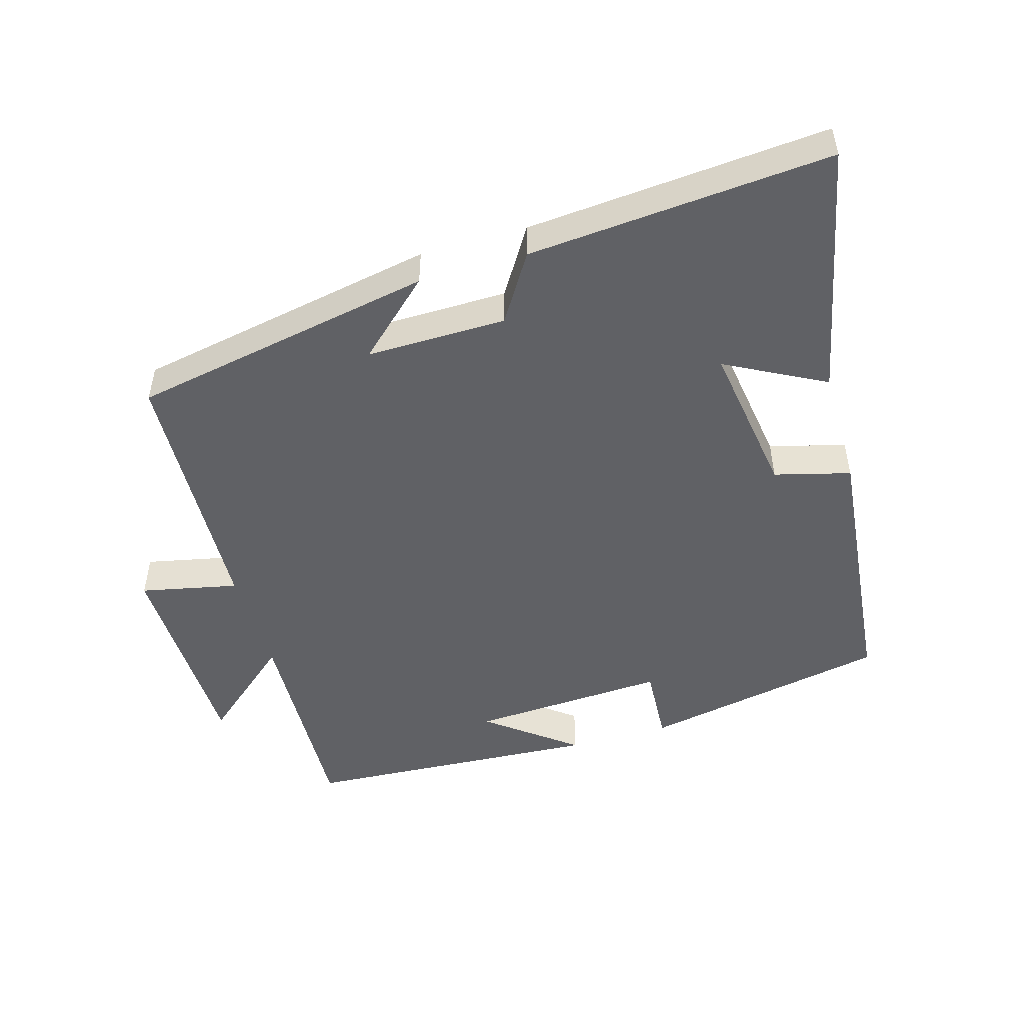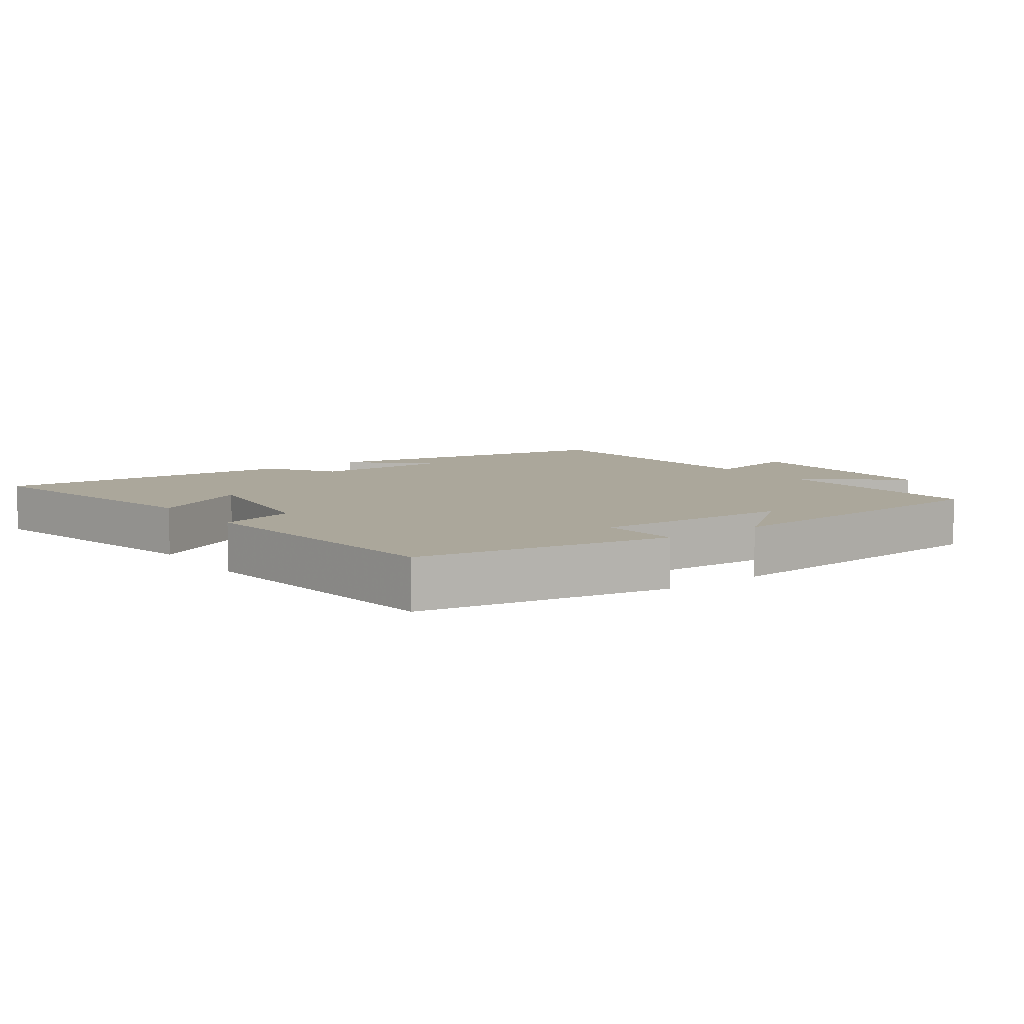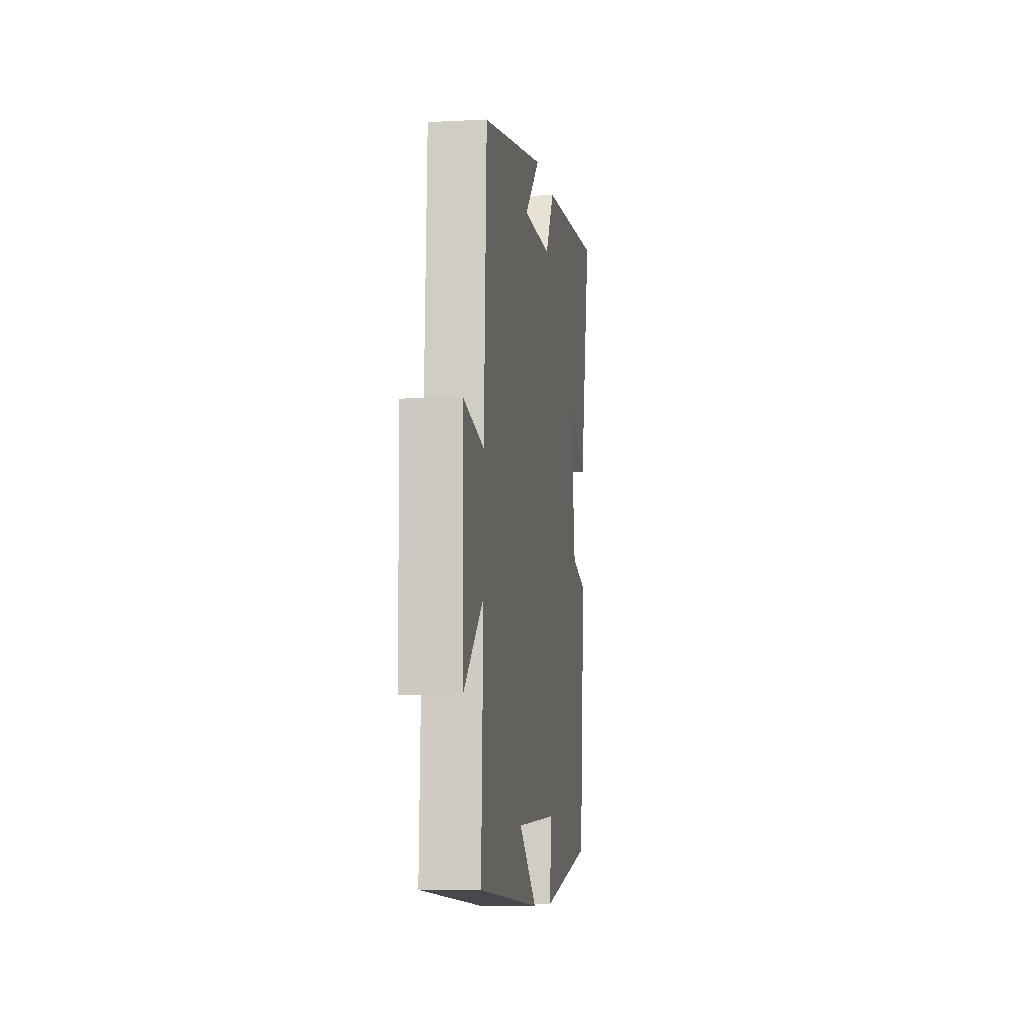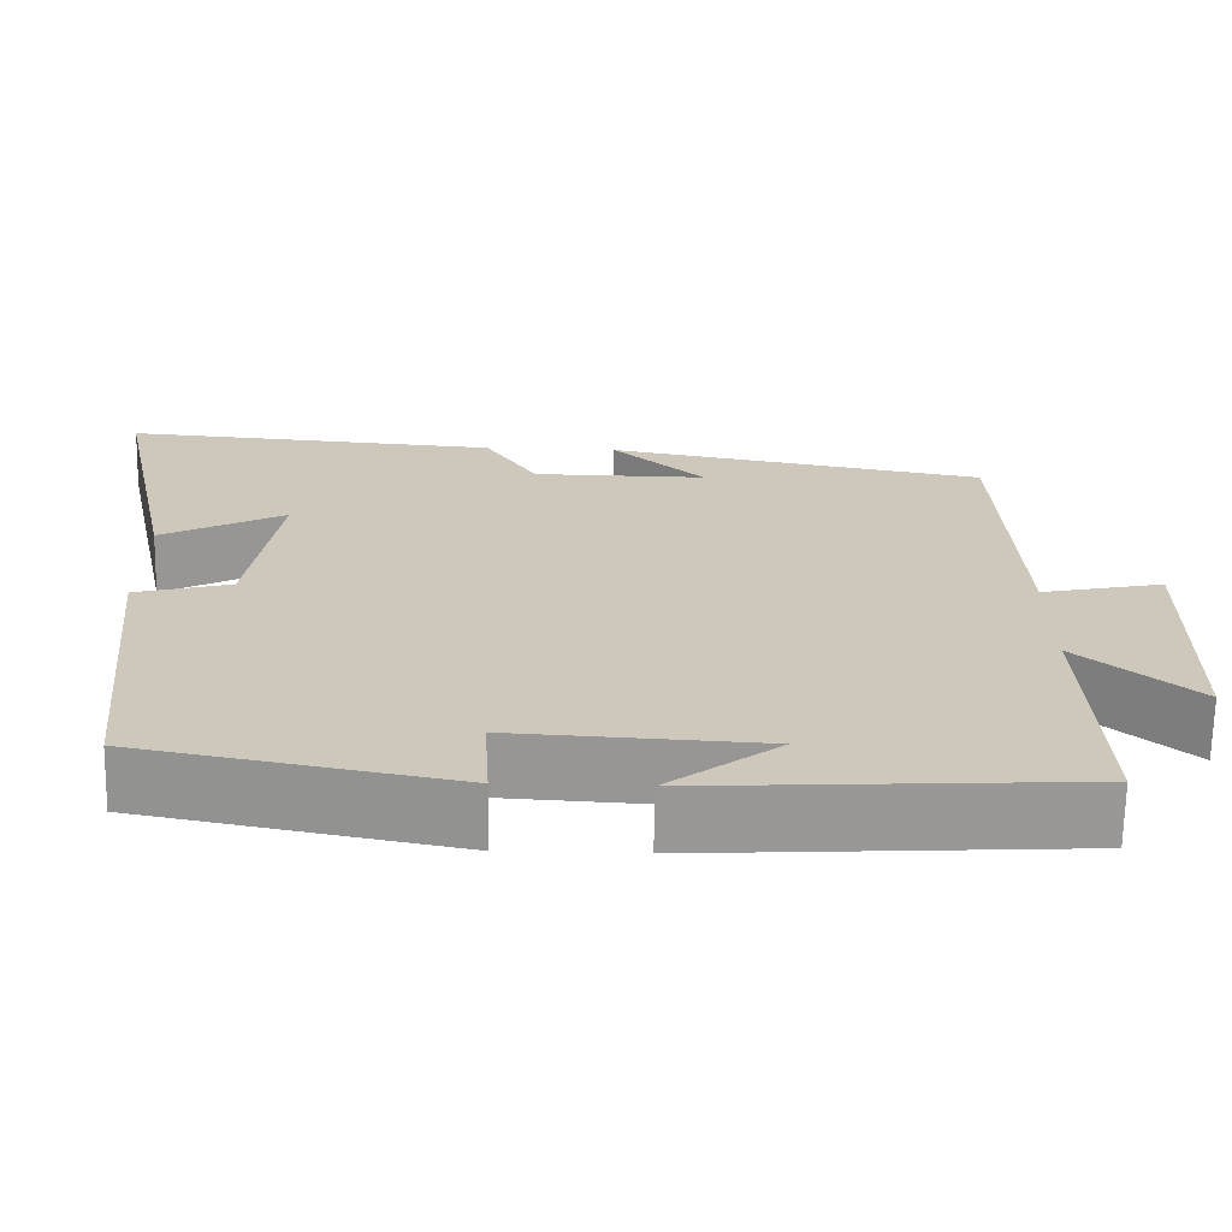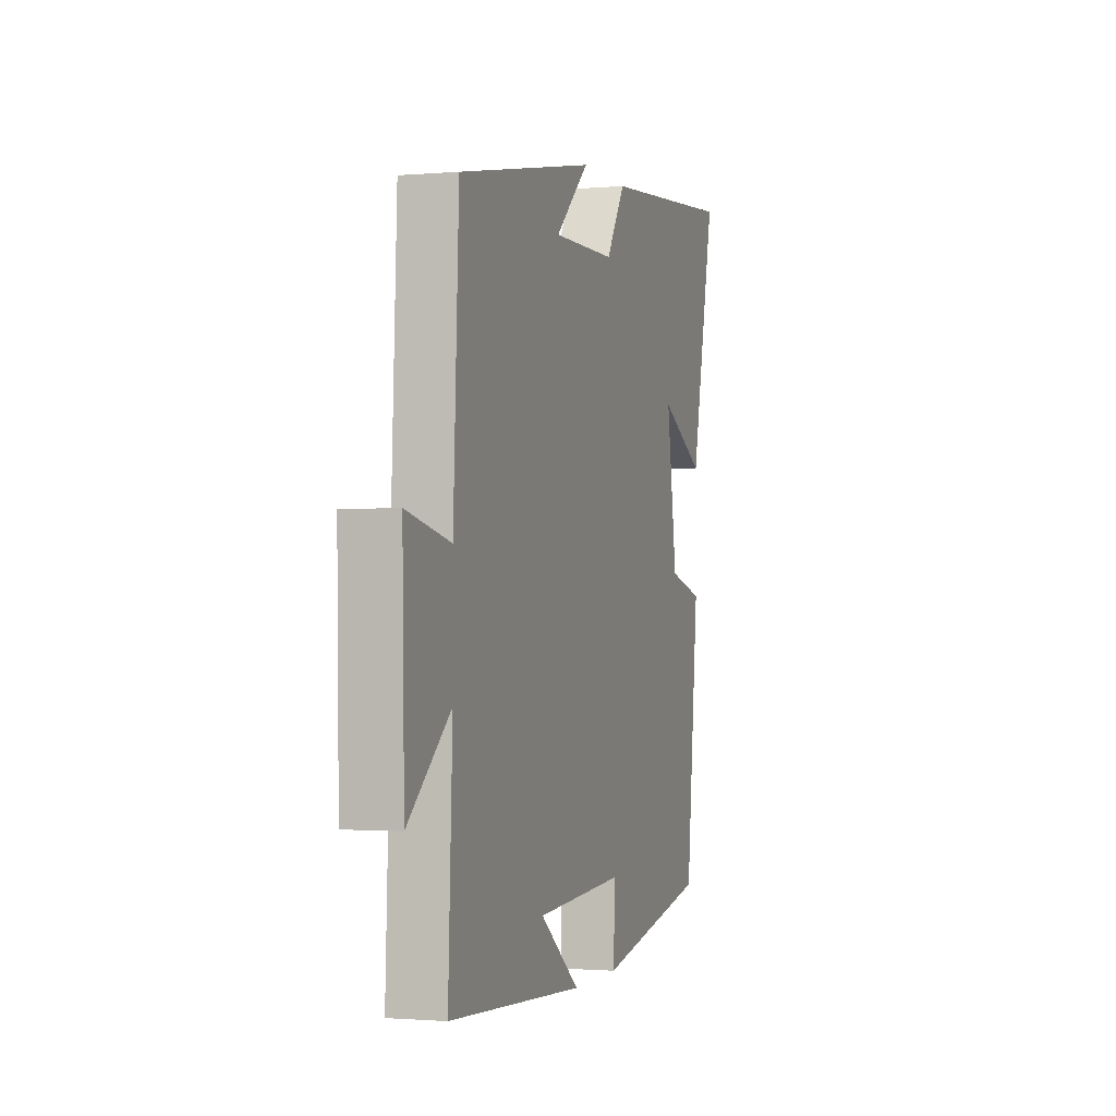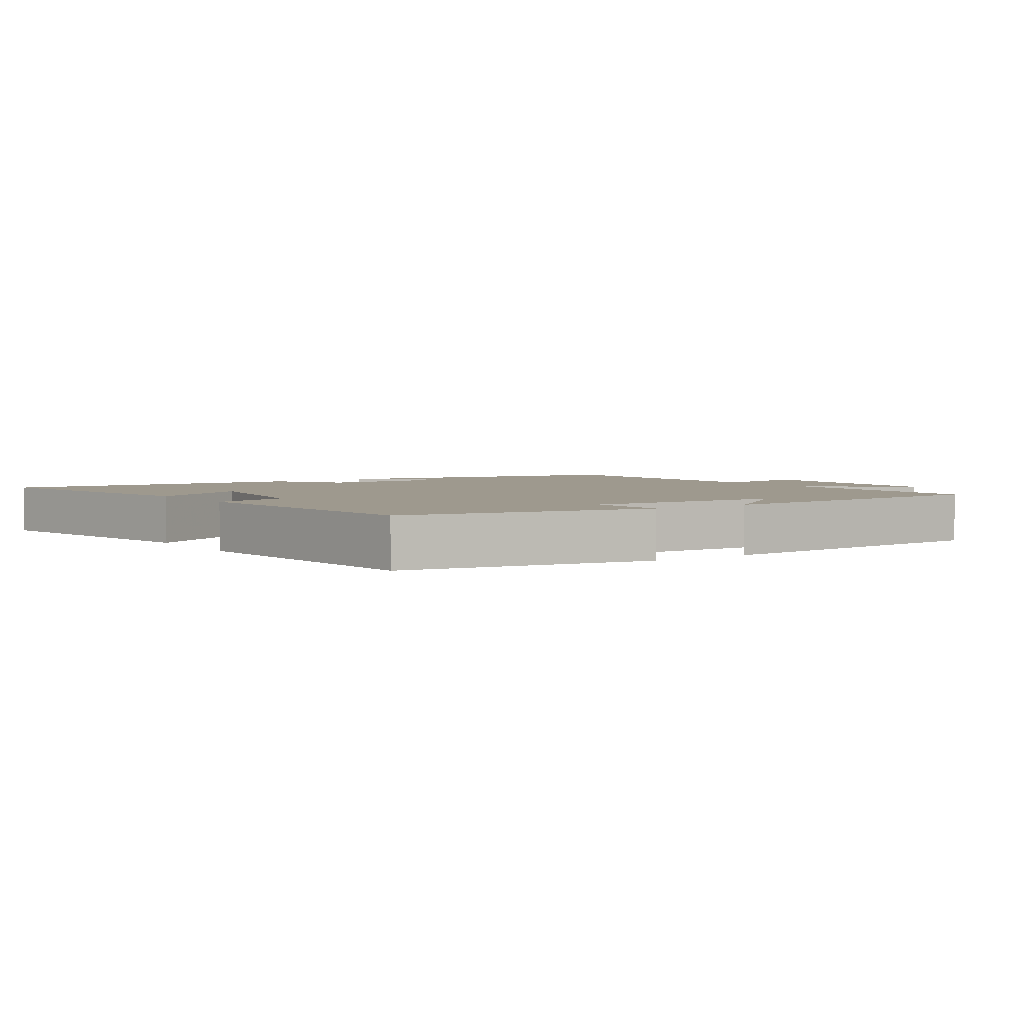
<metadata>
{"format":"obj","ext":"obj","renderer":"f3d","projection":"perspective","resolution":1024,"background":"white","views":[{"elev":-49.4,"azim":16.3,"up":"+Y"},{"elev":8.1,"azim":143.4,"up":"+Y"},{"elev":-8.4,"azim":-81.8,"up":"+Z"},{"elev":-68.4,"azim":179.0,"up":"+Z"},{"elev":-1.4,"azim":-72.2,"up":"+Z"},{"elev":3.5,"azim":145.7,"up":"+Y"}]}
</metadata>
<code>
v 0.581 0.07 0.536
v 0.5 0.07 0.158
v 0.353 0.07 0.236
v 0.387 0.07 0.006
v 0.5 0.07 -0.024
v 0.458 0.07 -0.428
v 0.088 0.07 -0.5
v 0.095 0.07 -0.383
v -0.199 0.07 -0.399
v -0.068 0.07 -0.5
v -0.514 0.07 -0.473
v -0.5 0.07 -0.148
v -0.639 0.07 -0.267
v -0.645 0.07 0.053
v -0.5 0.07 0.022
v -0.482 0.07 0.415
v -0.029 0.07 0.5
v -0.14 0.07 0.398
v 0.068 0.07 0.4
v 0.131 0.07 0.5
v 0.581 0 0.536
v 0.5 0 0.158
v 0.353 0 0.236
v 0.387 0 0.006
v 0.5 0 -0.024
v 0.458 0 -0.428
v 0.088 0 -0.5
v 0.095 0 -0.383
v -0.199 0 -0.399
v -0.068 0 -0.5
v -0.514 0 -0.473
v -0.5 0 -0.148
v -0.639 0 -0.267
v -0.645 0 0.053
v -0.5 0 0.022
v -0.482 0 0.415
v -0.029 0 0.5
v -0.14 0 0.398
v 0.068 0 0.4
v 0.131 0 0.5
f 19 20 1 2
f 16 17 18
f 15 16 18
f 15 18 19
f 12 13 14 15
f 12 15 19
f 9 10 11
f 9 11 12 19
f 5 6 7 8
f 4 5 8 9
f 3 4 9 19
f 2 3 19
f 22 21 40 39
f 38 37 36
f 38 36 35
f 39 38 35
f 35 34 33 32
f 39 35 32
f 31 30 29
f 39 32 31 29
f 28 27 26 25
f 29 28 25 24
f 39 29 24 23
f 39 23 22
f 1 21 22 2
f 2 22 23 3
f 3 23 24 4
f 4 24 25 5
f 5 25 26 6
f 6 26 27 7
f 7 27 28 8
f 8 28 29 9
f 9 29 30 10
f 10 30 31 11
f 11 31 32 12
f 12 32 33 13
f 13 33 34 14
f 14 34 35 15
f 15 35 36 16
f 16 36 37 17
f 17 37 38 18
f 18 38 39 19
f 19 39 40 20
f 20 40 21 1

</code>
